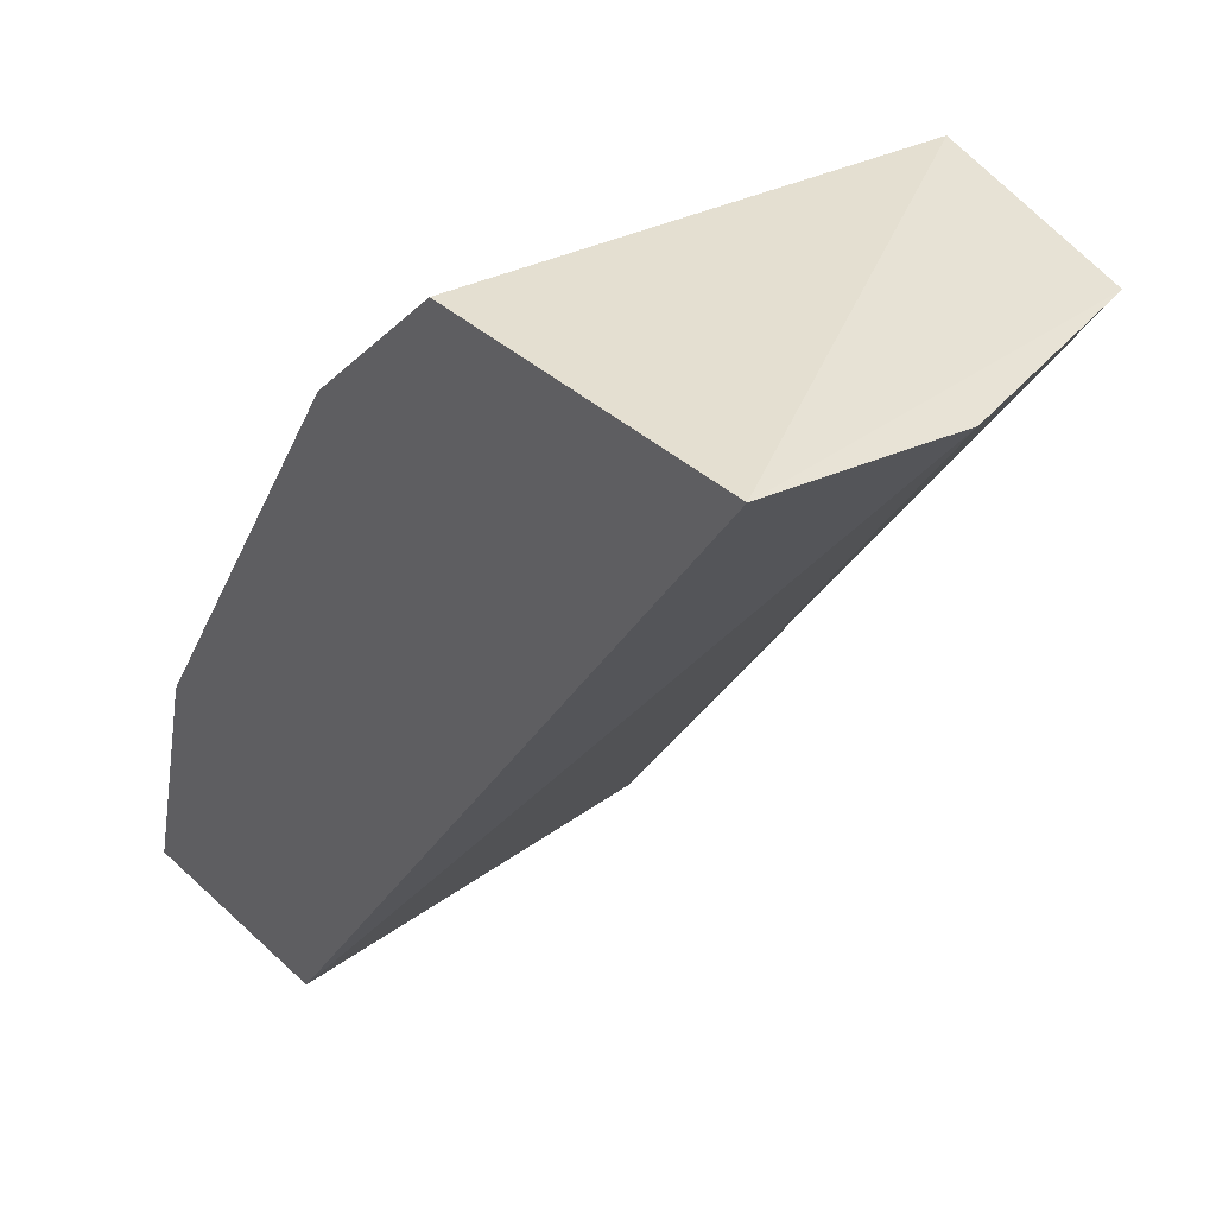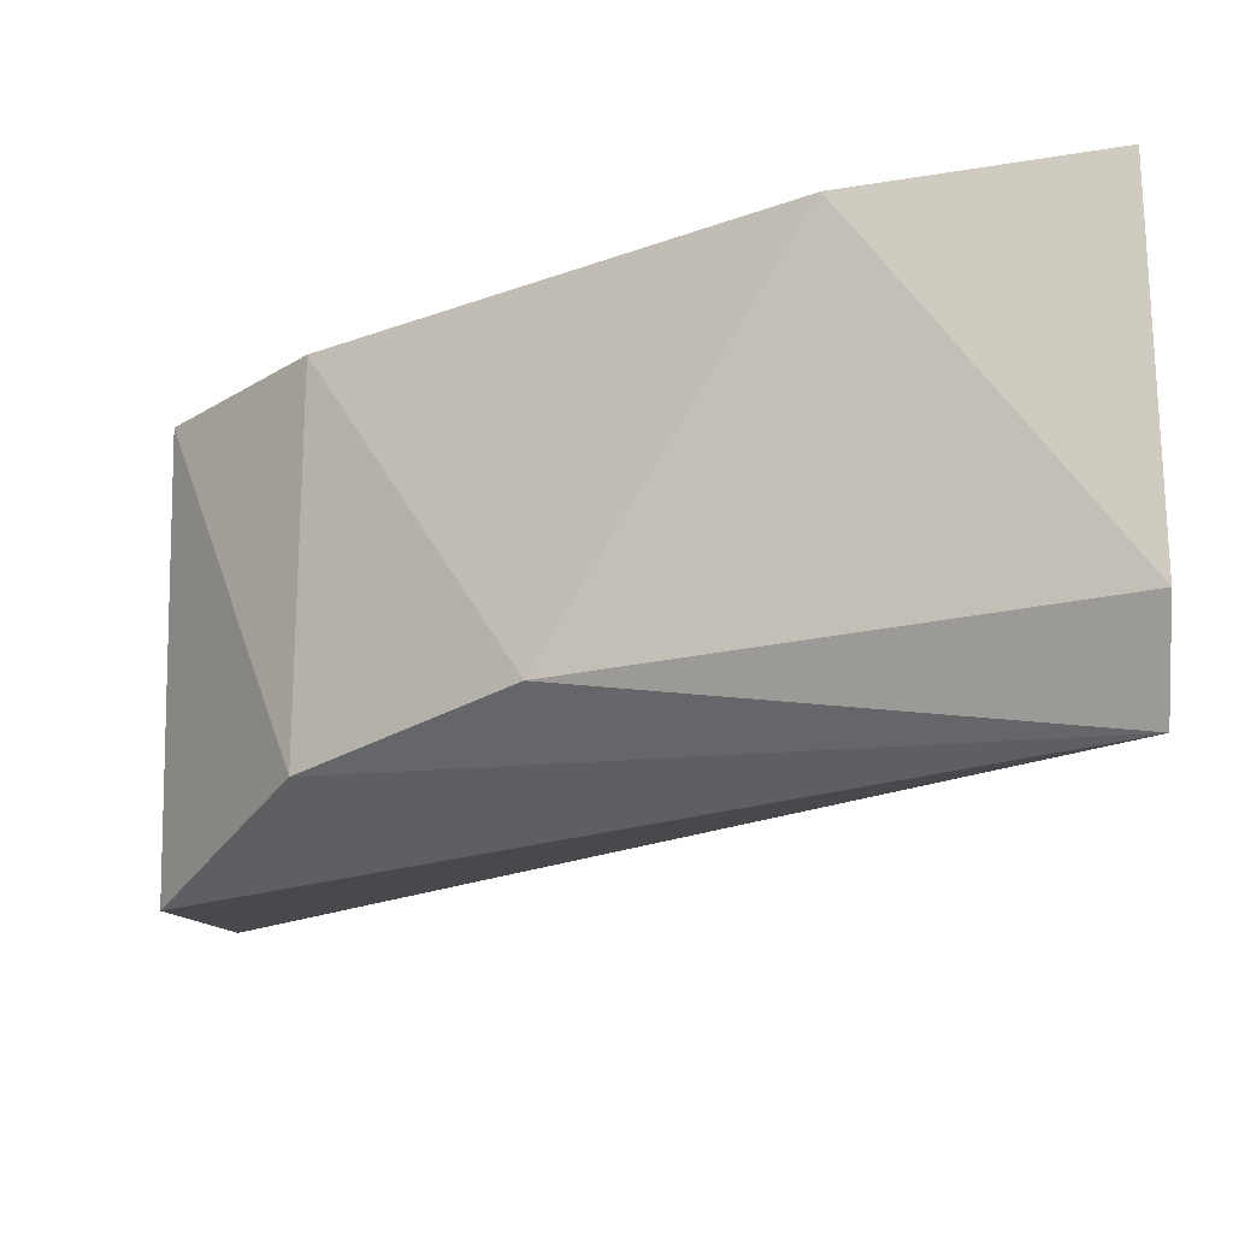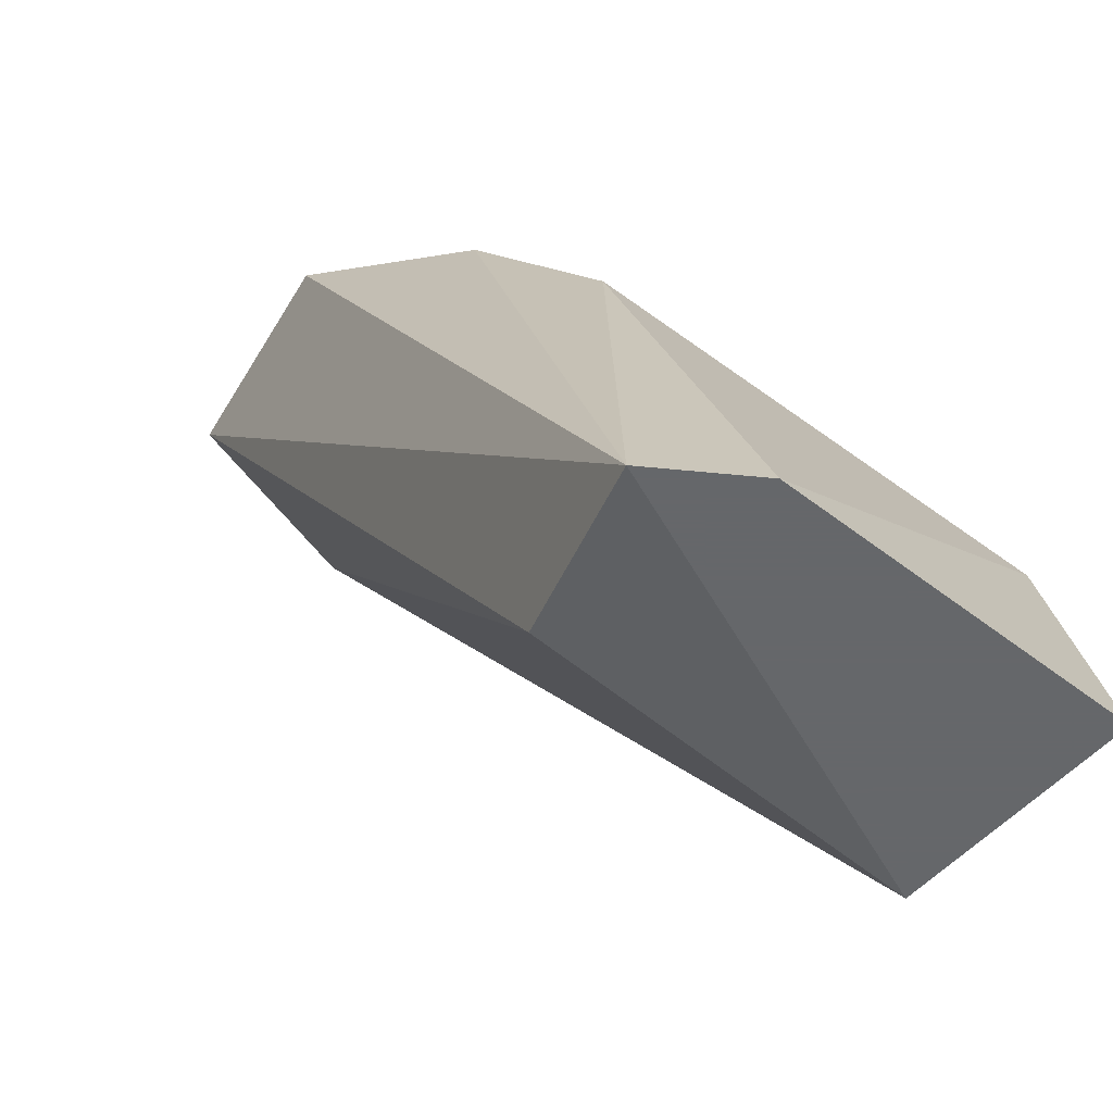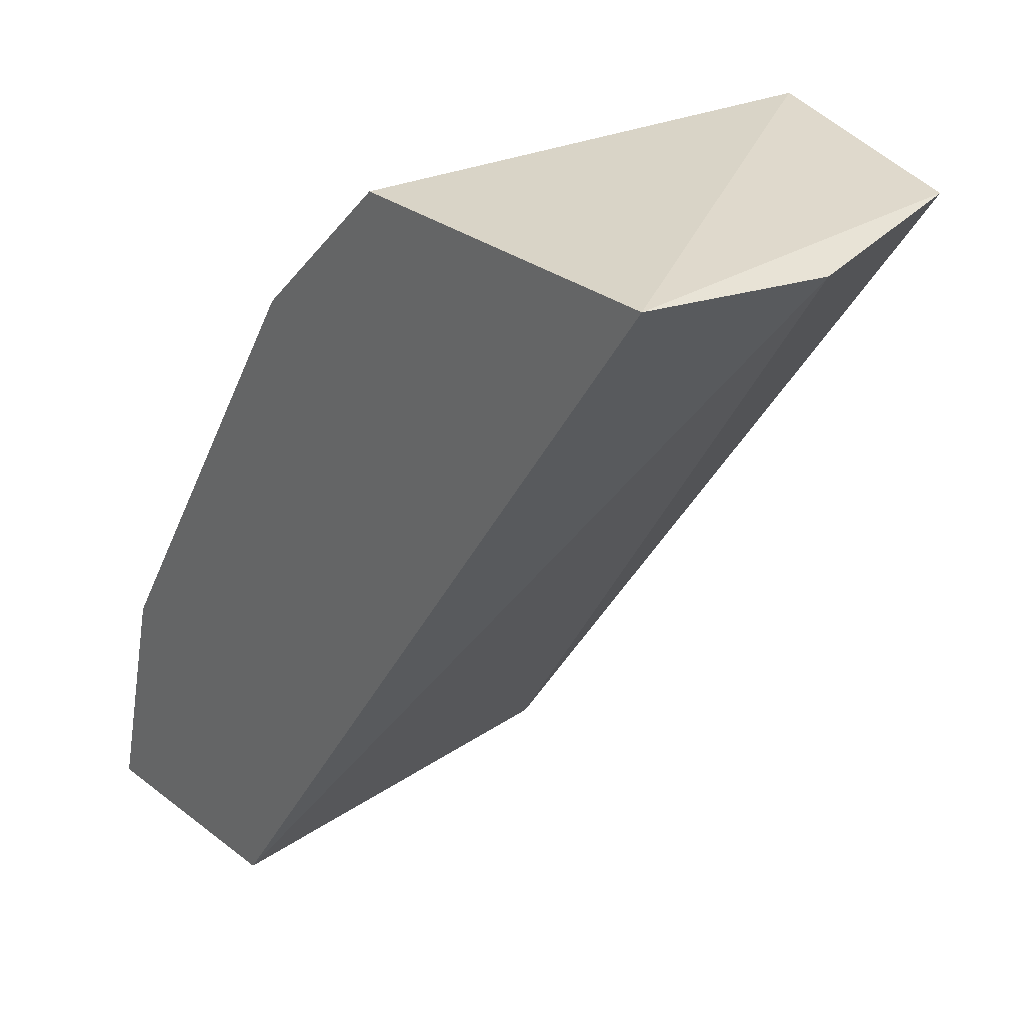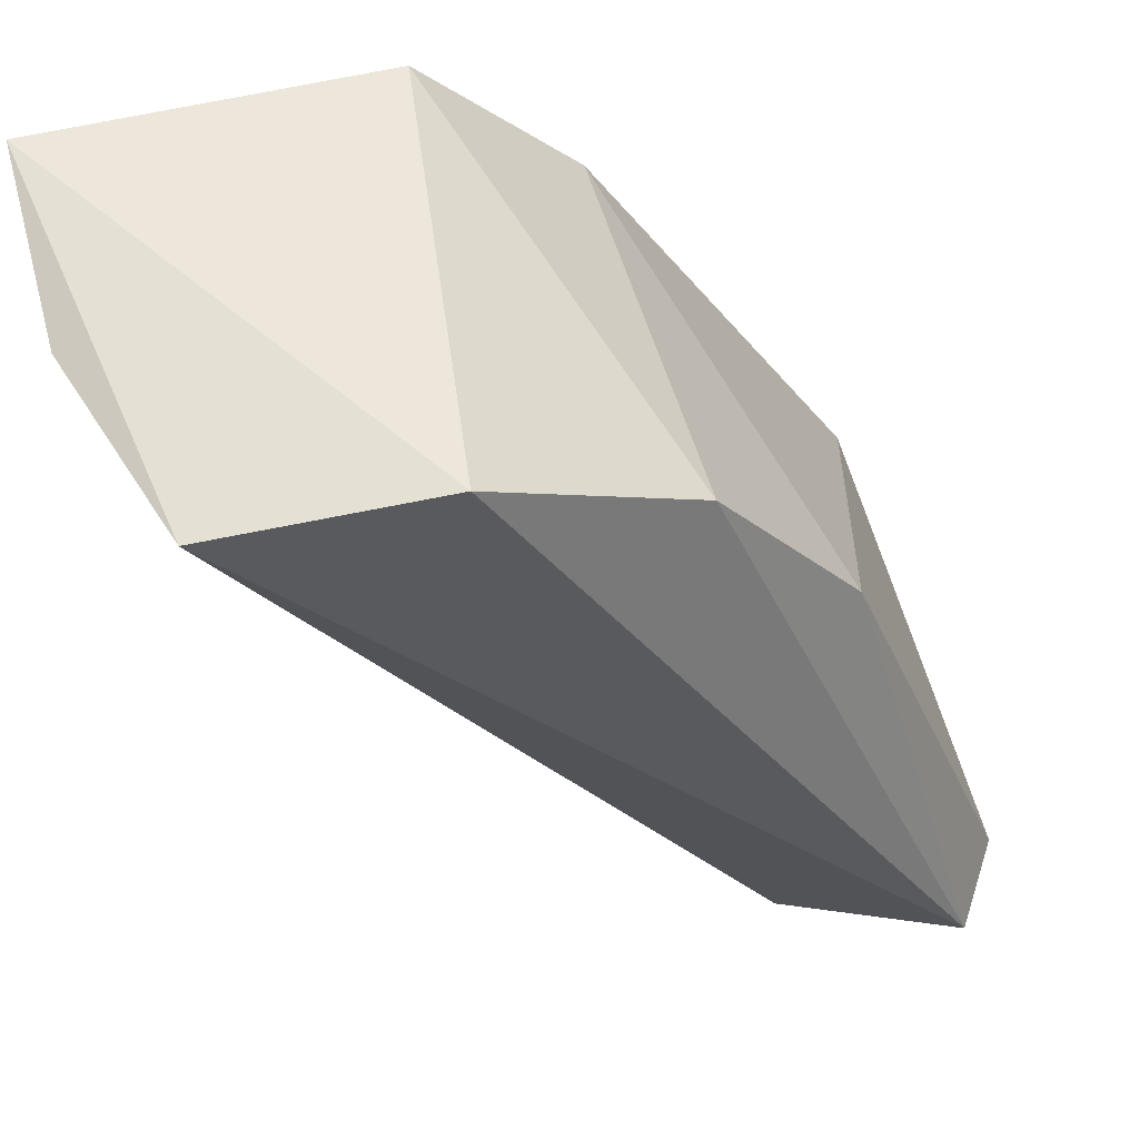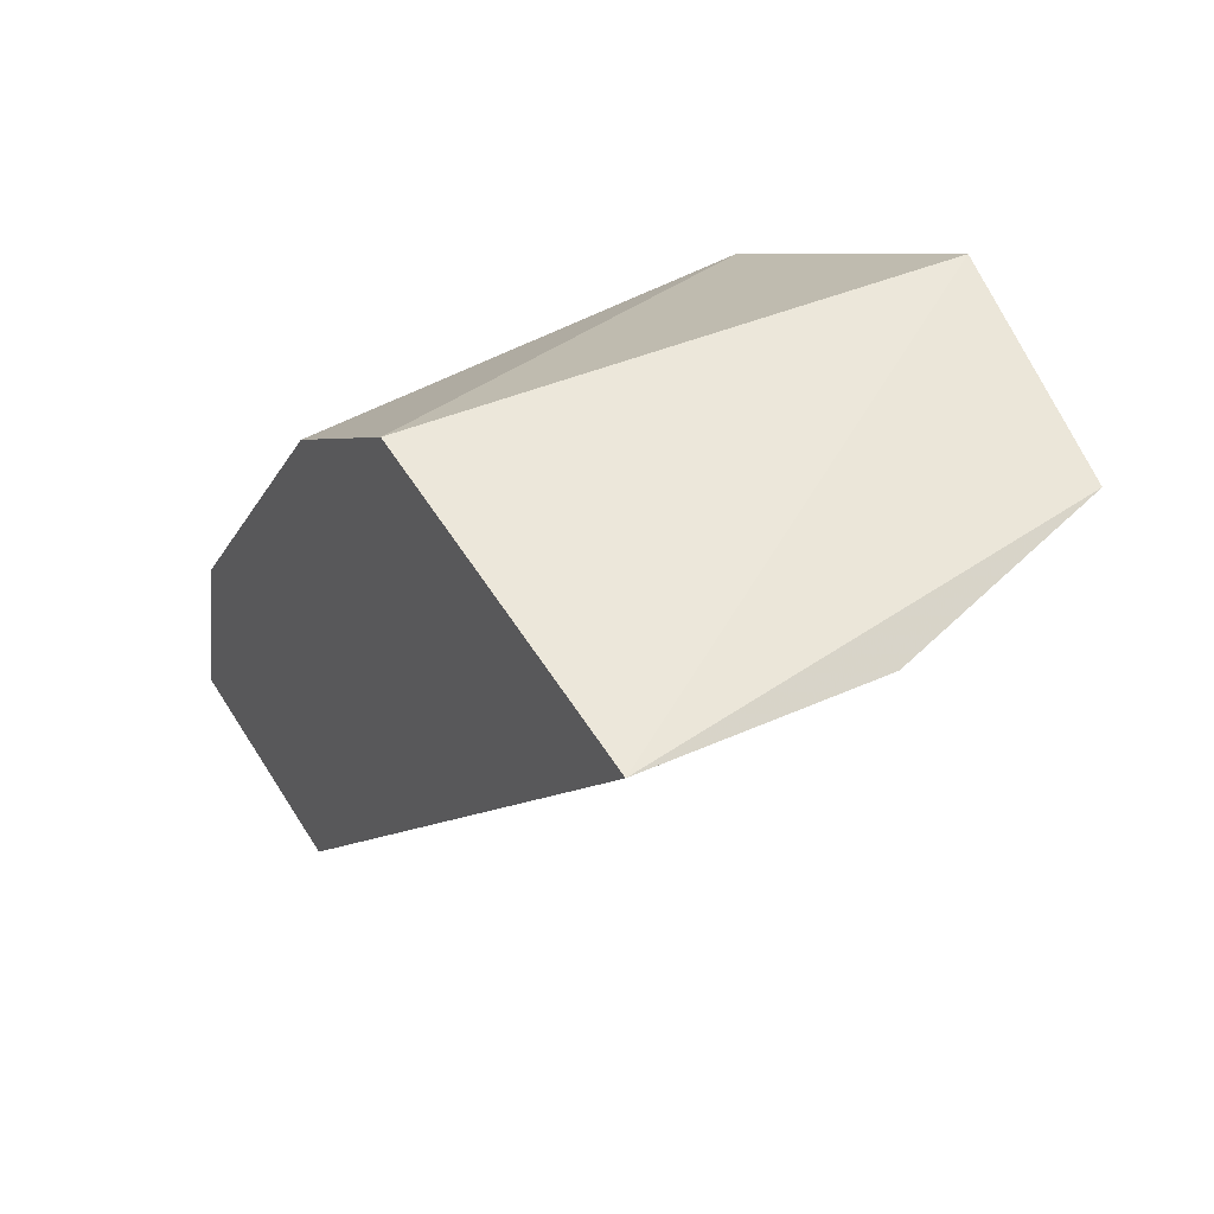
<metadata>
{"format":"obj","ext":"obj","renderer":"f3d","projection":"perspective","resolution":1024,"background":"white","views":[{"elev":36.6,"azim":50.1,"up":"+Y"},{"elev":-20.2,"azim":-86.8,"up":"+Z"},{"elev":-52.0,"azim":-129.9,"up":"+Y"},{"elev":28.8,"azim":48.8,"up":"+Y"},{"elev":52.4,"azim":164.7,"up":"+Y"},{"elev":52.1,"azim":59.5,"up":"+Y"}]}
</metadata>
<code>
v -0.04548 -0.03092 -0.000585
v -0.05153 -0.04033 0.000424
v -0.05153 -0.04033 0.004457
v -0.04245 -0.03125 0.002104
v -0.04783 -0.0326 0.004457
v -0.04884 -0.03999 8.8e-05
v -0.04884 -0.04033 0.004457
v -0.04245 -0.03092 0.004457
v -0.04951 -0.03495 0.000424
v -0.04312 -0.03125 -0.000248
v -0.05085 -0.04033 -0.000585
v -0.04615 -0.03092 0.004457
v -0.05085 -0.03764 0.004457
v -0.04783 -0.0326 8.8e-05
f 10 6 11
f 5 8 12
f 8 1 12
f 2 3 13
f 3 5 13
f 11 9 14
f 5 9 13
f 9 5 14
f 1 11 14
f 12 1 14
f 9 2 13
f 1 10 11
f 5 7 8
f 7 2 11
f 6 7 11
f 8 4 10
f 1 8 10
f 4 6 10
f 7 4 8
f 5 3 7
f 3 2 7
f 6 4 7
f 5 12 14
f 2 9 11

</code>
